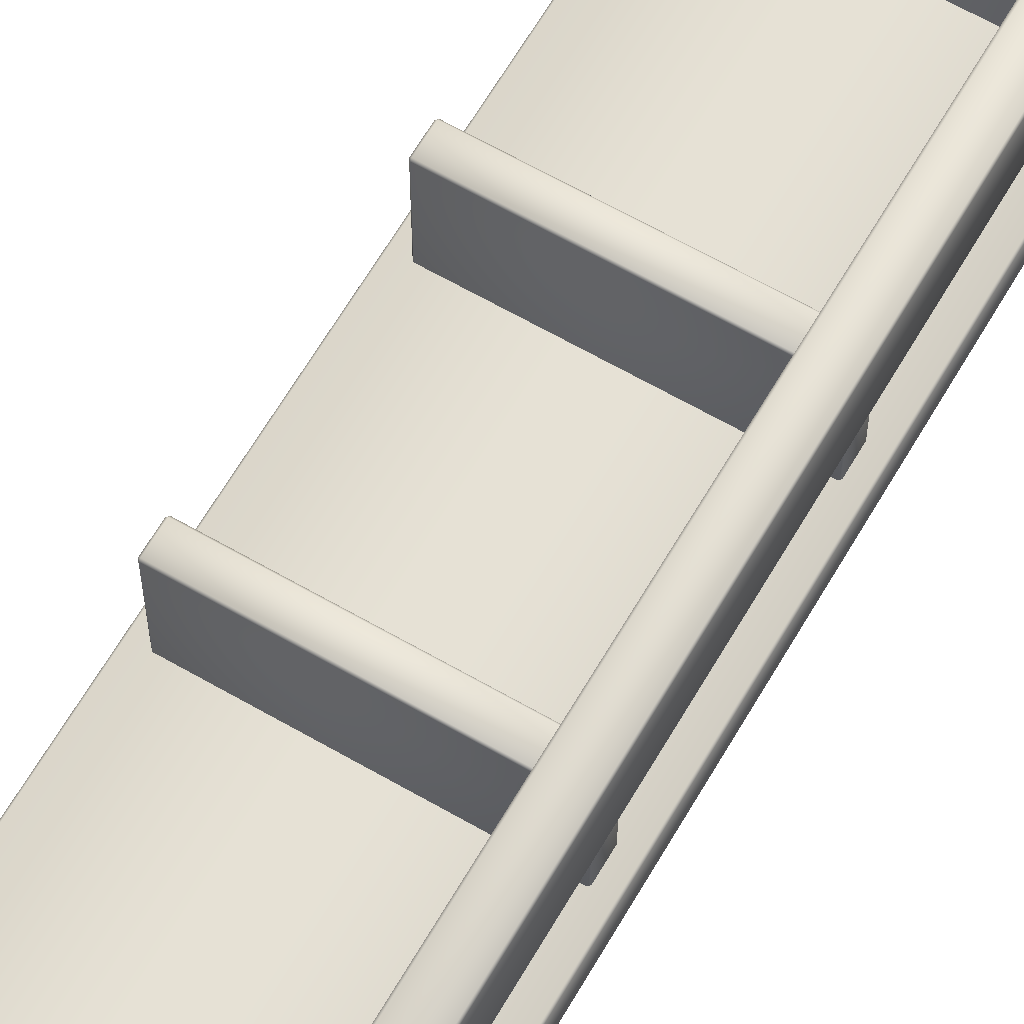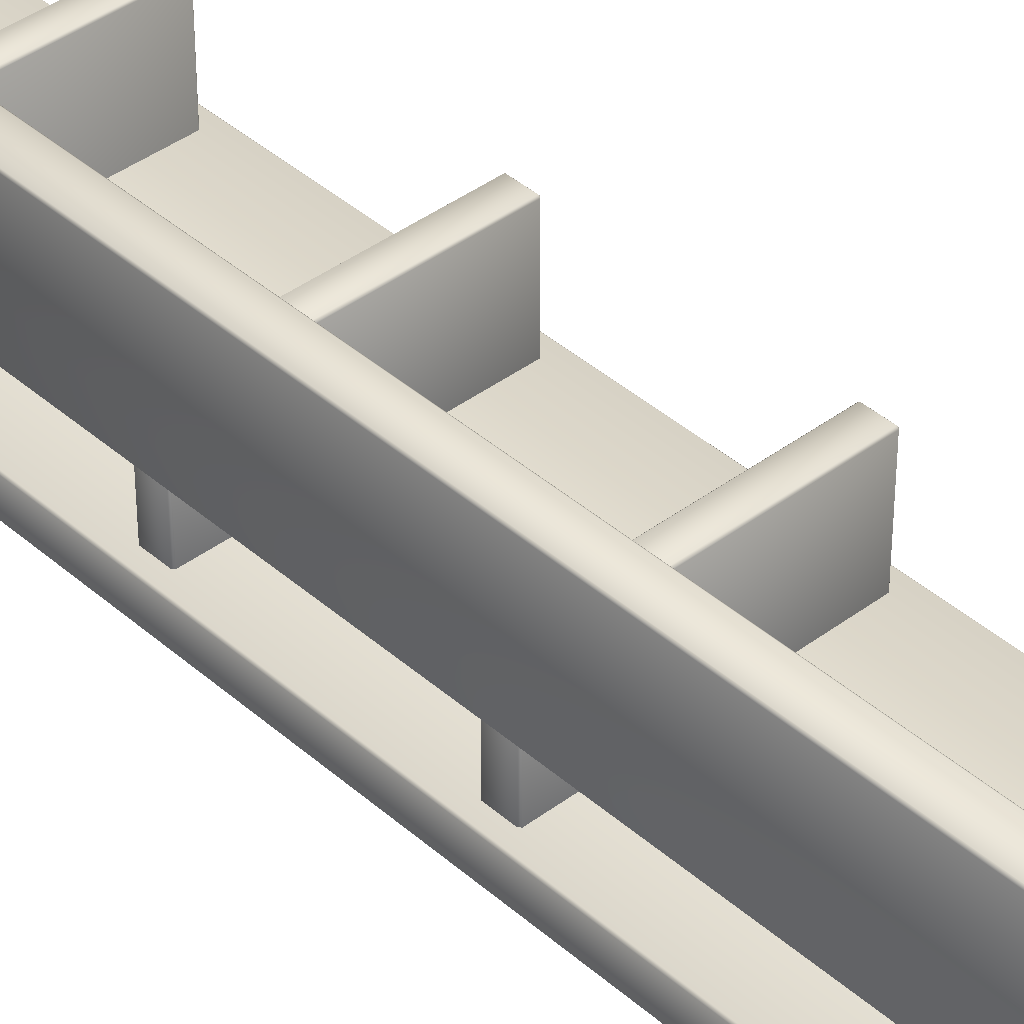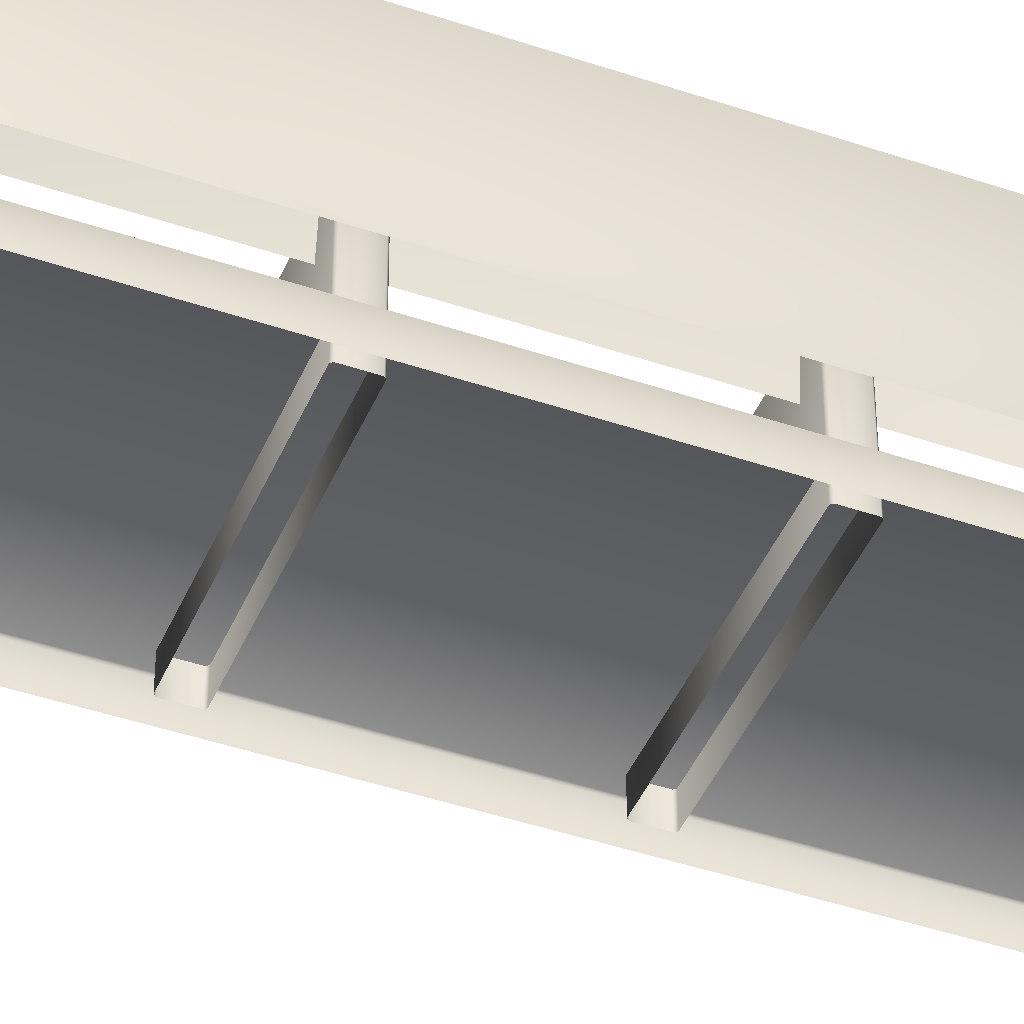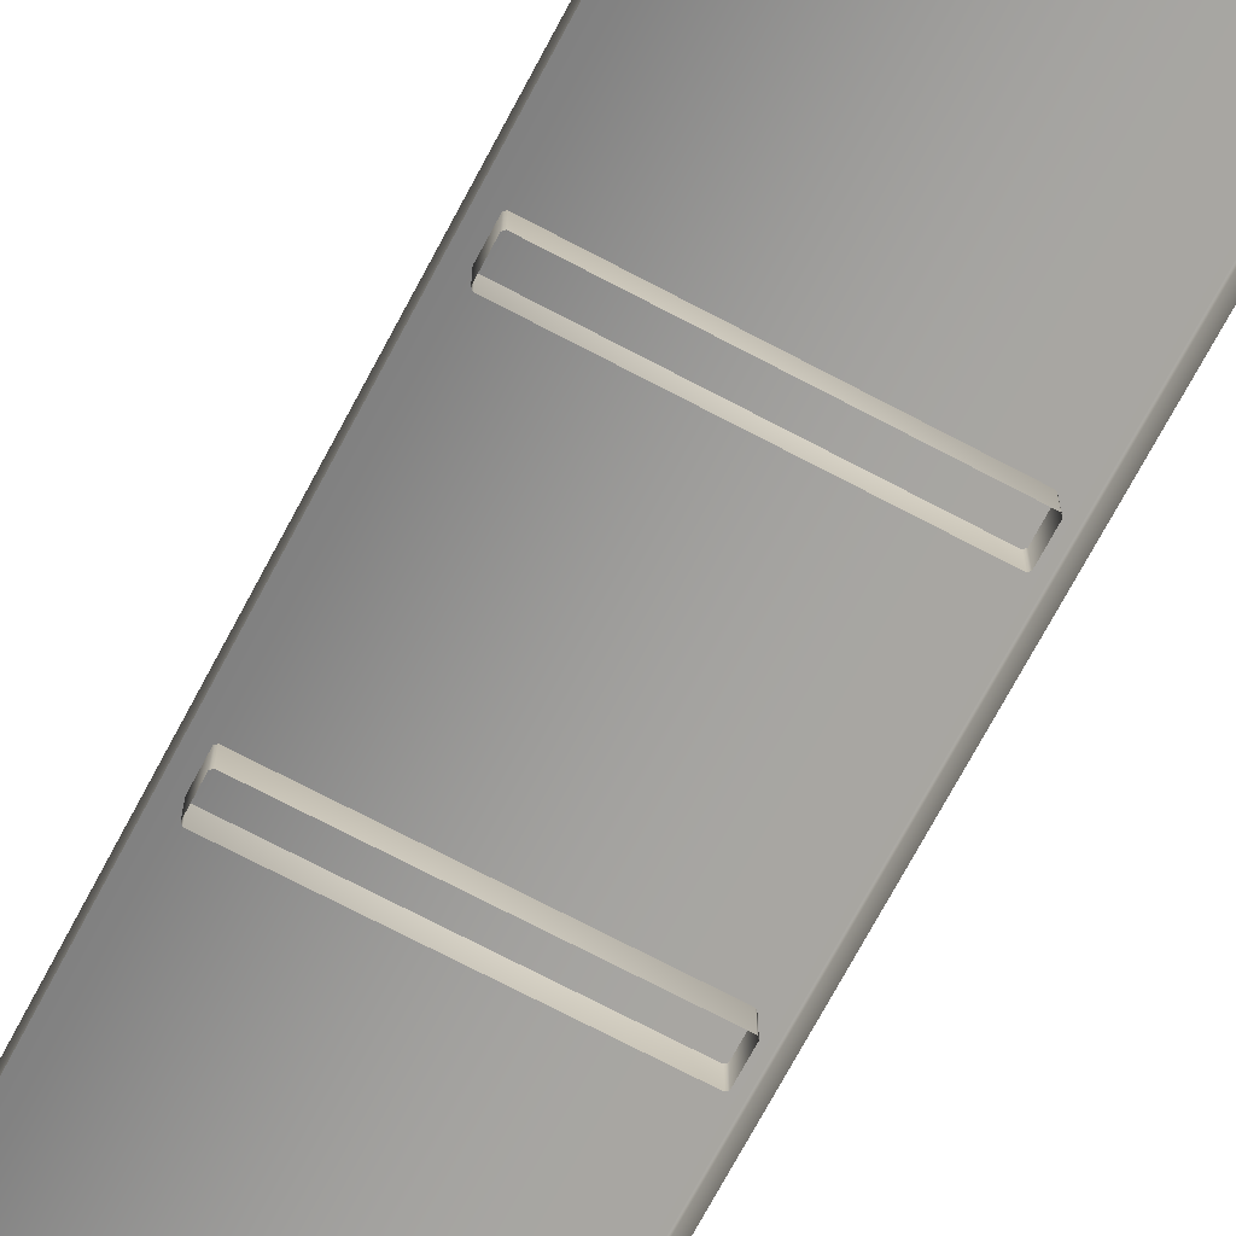
<metadata>
{"format":"obj","ext":"obj","renderer":"f3d","projection":"perspective","resolution":1024,"background":"white","views":[{"elev":64.2,"azim":30.2,"up":"+Y"},{"elev":40.2,"azim":137.2,"up":"+Y"},{"elev":-43.6,"azim":68.1,"up":"+Y"},{"elev":-70.9,"azim":-27.9,"up":"+Y"}]}
</metadata>
<code>
g Bench (1)
v -0.4667 0.904 -2.146
v -0.4608 0.904 -2.152
v -0.4608 0.9099 -2.146
v -0.4667 0.904 -2.072
v -0.4667 0.3195 -2.146
v -0.4667 0.3195 -2.072
v 0.5478 0.9099 -2.146
v 0.5478 0.904 -2.152
v 0.5537 0.904 -2.146
v -0.4608 0.9099 -2.072
v -0.4608 0.9099 -2.146
v 0.5478 0.9099 -2.072
v 0.5537 0.904 -2.072
v 0.5537 0.904 -2.146
v 0.5537 0.904 -2.072
v 0.5478 0.904 -2.066
v 0.435 1.212 -2.119
v 0.4409 1.211 -2.125
v 0.4415 1.217 -2.119
v -0.3865 0.8481 -1.421
v -0.3806 0.8481 -1.427
v -0.3806 0.854 -1.421
v -0.3806 0.854 -1.335
v -0.3806 0.854 -1.421
v -0.3865 0.8481 -1.335
v -0.3865 0.0125 -1.421
v -0.3865 0.0125 -1.335
v -0.3806 0.8481 -1.329
v -0.3865 0.8481 -1.335
v 0.4676 0.854 -1.421
v 0.4676 0.8481 -1.427
v 0.4735 0.8481 -1.421
v -0.3806 0.854 -1.335
v -0.3806 0.854 -1.421
v 0.4676 0.854 -1.335
v 0.4735 0.8481 -1.335
v 0.4735 0.8481 -1.421
v 0.4735 0.8481 -1.335
v 0.4676 0.8481 -1.329
v -0.3865 0.8481 -0.4769
v -0.3806 0.8481 -0.4828
v -0.3806 0.854 -0.4769
v -0.3865 0.8481 -0.3914
v -0.3865 0.393 -0.4769
v -0.3865 0.393 -0.3914
v 0.4676 0.854 -0.4769
v 0.4676 0.8481 -0.4828
v 0.4735 0.8481 -0.4769
v -0.3806 0.854 -0.3914
v -0.3806 0.854 -0.4769
v 0.4676 0.854 -0.3914
v 0.4735 0.8481 -0.3914
v 0.4735 0.8481 -0.4769
v 0.4735 0.8481 -0.3914
v 0.4676 0.8481 -0.3855
v -0.4667 0.904 2.146
v -0.4608 0.9099 2.146
v -0.4608 0.904 2.152
v -0.4667 0.904 2.072
v -0.4667 0.3195 2.146
v -0.4667 0.3195 2.072
v 0.5478 0.9099 2.146
v 0.5537 0.904 2.146
v 0.5478 0.904 2.152
v -0.4608 0.9099 2.072
v -0.4608 0.9099 2.146
v 0.5478 0.9099 2.072
v 0.5537 0.904 2.072
v 0.5537 0.904 2.146
v 0.5478 0.904 2.066
v 0.5537 0.904 2.072
v 0.435 1.212 2.119
v 0.4415 1.217 2.119
v 0.4409 1.211 2.125
v -0.3865 0.8481 1.421
v -0.3806 0.854 1.421
v -0.3806 0.8481 1.427
v -0.3806 0.854 1.335
v -0.3806 0.854 1.421
v -0.3865 0.8481 1.335
v -0.3865 0.0125 1.421
v -0.3865 0.0125 1.335
v -0.3865 0.8481 1.335
v -0.3806 0.8481 1.329
v 0.4676 0.854 1.421
v 0.4735 0.8481 1.421
v 0.4676 0.8481 1.427
v -0.3806 0.854 1.335
v -0.3806 0.854 1.421
v 0.4676 0.854 1.335
v 0.4735 0.8481 1.335
v 0.4735 0.8481 1.421
v 0.4676 0.8481 1.329
v 0.4735 0.8481 1.335
v -0.3865 0.8481 0.4769
v -0.3806 0.854 0.4769
v -0.3806 0.8481 0.4828
v -0.3865 0.8481 0.3914
v -0.3865 0.393 0.4769
v -0.3865 0.393 0.3914
v 0.4676 0.854 0.4769
v 0.4735 0.8481 0.4769
v 0.4676 0.8481 0.4828
v -0.3806 0.854 0.3914
v -0.3806 0.854 0.4769
v 0.4676 0.854 0.3914
v 0.4735 0.8481 0.3914
v 0.4735 0.8481 0.4769
v 0.4676 0.8481 0.3855
v 0.4735 0.8481 0.3914
v -0.4608 0.904 -2.152
v -0.4608 0.3195 -2.152
v 0.5478 0.3195 -2.152
v 0.5478 0.904 -2.152
v -0.4348 0.4916 -8.941e-08
v -0.4348 0.4916 -2.123
v 0.5217 0.4916 -2.123
v 0.5217 0.4916 1.192e-07
v 0.5276 0.4857 1.192e-07
v 0.5276 0.4857 -2.123
v 0.5276 0.4857 -2.123
v 0.5276 0.3764 -2.123
v 0.5276 0.3764 1.192e-07
v 0.5276 0.4857 1.192e-07
v 0.5478 0.904 -2.066
v 0.5478 0.3195 -2.066
v -0.4608 0.3195 -2.066
v -0.4608 0.904 -2.066
v 0.4409 1.211 -2.125
v 0.3853 0.7042 -2.125
v 0.4864 0.6957 -2.125
v 0.542 1.203 -2.125
v 0.4415 1.217 -2.119
v 0.5426 1.208 -2.119
v 0.5537 0.904 -2.146
v 0.5537 0.3195 -2.146
v 0.5537 0.3195 -2.072
v 0.5537 0.904 -2.072
v 0.435 1.212 8.941e-08
v 0.3794 0.7047 5.96e-08
v 0.3794 0.7047 -2.119
v 0.435 1.212 -2.119
v -0.3806 0.8481 -1.427
v -0.3806 0.0125 -1.427
v 0.4676 0.0125 -1.427
v 0.4676 0.8481 -1.427
v 0.4415 1.217 8.941e-08
v 0.4415 1.217 -2.119
v 0.5426 1.208 -2.119
v 0.5426 1.208 1.192e-07
v 0.5478 1.202 -2.119
v 0.4923 0.6952 -2.119
v 0.4923 0.6952 8.941e-08
v 0.5478 1.202 1.192e-07
v 0.4676 0.8481 -1.329
v 0.4676 0.0125 -1.329
v -0.3806 0.0125 -1.329
v -0.3806 0.8481 -1.329
v -0.3806 0.8481 -0.4828
v -0.3806 0.393 -0.4828
v 0.4676 0.393 -0.4828
v 0.4676 0.8481 -0.4828
v 0.4735 0.8481 -1.421
v 0.4735 0.0125 -1.421
v 0.4735 0.0125 -1.335
v 0.4735 0.8481 -1.335
v 0.4676 0.8481 -0.3855
v 0.4676 0.393 -0.3855
v -0.3806 0.393 -0.3855
v -0.3806 0.8481 -0.3855
v 0.4735 0.8481 -0.4769
v 0.4735 0.393 -0.4769
v 0.4735 0.393 -0.3914
v 0.4735 0.8481 -0.3914
v -0.4608 0.9099 -2.072
v -0.4608 0.904 -2.066
v -0.4667 0.904 -2.072
v -0.4667 0.904 -2.146
v -0.4608 0.9099 -2.146
v 0.5426 1.208 -2.119
v 0.542 1.203 -2.125
v 0.5478 1.202 -2.119
v 0.5478 1.202 1.192e-07
v 0.5426 1.208 1.192e-07
v -0.3806 0.854 -0.3914
v -0.3806 0.8481 -0.3855
v -0.3865 0.8481 -0.3914
v -0.3865 0.8481 -0.4769
v -0.3806 0.854 -0.4769
v -0.4348 0.4916 -8.941e-08
v -0.4407 0.4857 -2.123
v -0.4348 0.4916 -2.123
v -0.4407 0.4857 -8.941e-08
v -0.4407 0.3764 -2.123
v -0.4407 0.3764 -8.941e-08
v -0.4667 0.3195 -2.146
v -0.4608 0.3195 -2.152
v -0.4608 0.904 -2.152
v -0.4667 0.904 -2.146
v -0.4608 0.9099 -2.146
v -0.4608 0.904 -2.152
v 0.5478 0.904 -2.152
v 0.5478 0.9099 -2.146
v 0.5537 0.904 -2.146
v 0.5478 0.904 -2.152
v 0.5478 0.3195 -2.152
v 0.5537 0.3195 -2.146
v 0.5478 0.904 -2.066
v 0.5537 0.904 -2.072
v 0.5537 0.3195 -2.072
v 0.5478 0.3195 -2.066
v 0.5478 0.9099 -2.072
v 0.5478 0.904 -2.066
v -0.4608 0.904 -2.066
v -0.4608 0.9099 -2.072
v -0.4667 0.904 -2.072
v -0.4608 0.904 -2.066
v -0.4608 0.3195 -2.066
v -0.4667 0.3195 -2.072
v 0.3794 0.7047 -2.119
v 0.3853 0.7042 -2.125
v 0.4409 1.211 -2.125
v 0.435 1.212 -2.119
v 0.5478 1.202 -2.119
v 0.542 1.203 -2.125
v 0.4864 0.6957 -2.125
v 0.4923 0.6952 -2.119
v 0.4415 1.217 8.941e-08
v 0.435 1.212 8.941e-08
v 0.435 1.212 -2.119
v 0.4415 1.217 -2.119
v -0.3865 0.0125 -1.421
v -0.3806 0.0125 -1.427
v -0.3806 0.8481 -1.427
v -0.3865 0.8481 -1.421
v -0.3806 0.854 -1.421
v -0.3806 0.8481 -1.427
v 0.4676 0.8481 -1.427
v 0.4676 0.854 -1.421
v 0.4735 0.8481 -1.421
v 0.4676 0.8481 -1.427
v 0.4676 0.0125 -1.427
v 0.4735 0.0125 -1.421
v 0.4676 0.8481 -1.329
v 0.4735 0.8481 -1.335
v 0.4735 0.0125 -1.335
v 0.4676 0.0125 -1.329
v 0.4676 0.854 -1.335
v 0.4676 0.8481 -1.329
v -0.3806 0.8481 -1.329
v -0.3806 0.854 -1.335
v -0.3865 0.8481 -1.335
v -0.3806 0.8481 -1.329
v -0.3806 0.0125 -1.329
v -0.3865 0.0125 -1.335
v -0.3865 0.393 -0.4769
v -0.3806 0.393 -0.4828
v -0.3806 0.8481 -0.4828
v -0.3865 0.8481 -0.4769
v -0.3806 0.854 -0.4769
v -0.3806 0.8481 -0.4828
v 0.4676 0.8481 -0.4828
v 0.4676 0.854 -0.4769
v 0.4735 0.8481 -0.4769
v 0.4676 0.8481 -0.4828
v 0.4676 0.393 -0.4828
v 0.4735 0.393 -0.4769
v 0.4676 0.8481 -0.3855
v 0.4735 0.8481 -0.3914
v 0.4735 0.393 -0.3914
v 0.4676 0.393 -0.3855
v 0.4676 0.854 -0.3914
v 0.4676 0.8481 -0.3855
v -0.3806 0.8481 -0.3855
v -0.3806 0.854 -0.3914
v -0.3865 0.8481 -0.3914
v -0.3806 0.8481 -0.3855
v -0.3806 0.393 -0.3855
v -0.3865 0.393 -0.3914
v -0.4608 0.904 2.152
v 0.5478 0.904 2.152
v 0.5478 0.3195 2.152
v -0.4608 0.3195 2.152
v -0.4348 0.4916 -8.941e-08
v 0.5217 0.4916 2.123
v -0.4348 0.4916 2.123
v 0.5217 0.4916 1.192e-07
v 0.5276 0.4857 1.192e-07
v 0.5276 0.4857 2.123
v 0.5276 0.4857 2.123
v 0.5276 0.4857 1.192e-07
v 0.5276 0.3764 1.192e-07
v 0.5276 0.3764 2.123
v 0.5478 0.904 2.066
v -0.4608 0.904 2.066
v -0.4608 0.3195 2.066
v 0.5478 0.3195 2.066
v 0.4409 1.211 2.125
v 0.4864 0.6957 2.125
v 0.3853 0.7042 2.125
v 0.542 1.203 2.125
v 0.4415 1.217 2.119
v 0.5426 1.208 2.119
v 0.5537 0.904 2.146
v 0.5537 0.904 2.072
v 0.5537 0.3195 2.072
v 0.5537 0.3195 2.146
v 0.435 1.212 8.941e-08
v 0.435 1.212 2.119
v 0.3794 0.7047 2.119
v 0.3794 0.7047 5.96e-08
v -0.3806 0.8481 1.427
v 0.4676 0.8481 1.427
v 0.4676 0.0125 1.427
v -0.3806 0.0125 1.427
v 0.4415 1.217 8.941e-08
v 0.5426 1.208 1.192e-07
v 0.5426 1.208 2.119
v 0.4415 1.217 2.119
v 0.5478 1.202 2.119
v 0.5478 1.202 1.192e-07
v 0.4923 0.6952 8.941e-08
v 0.4923 0.6952 2.119
v 0.4676 0.8481 1.329
v -0.3806 0.8481 1.329
v -0.3806 0.0125 1.329
v 0.4676 0.0125 1.329
v -0.3806 0.8481 0.4828
v 0.4676 0.8481 0.4828
v 0.4676 0.393 0.4828
v -0.3806 0.393 0.4828
v 0.4735 0.8481 1.421
v 0.4735 0.8481 1.335
v 0.4735 0.0125 1.335
v 0.4735 0.0125 1.421
v 0.4676 0.8481 0.3855
v -0.3806 0.8481 0.3855
v -0.3806 0.393 0.3855
v 0.4676 0.393 0.3855
v 0.4735 0.8481 0.4769
v 0.4735 0.8481 0.3914
v 0.4735 0.393 0.3914
v 0.4735 0.393 0.4769
v -0.4608 0.9099 2.072
v -0.4667 0.904 2.072
v -0.4608 0.904 2.066
v -0.4667 0.904 2.146
v -0.4608 0.9099 2.146
v 0.5426 1.208 2.119
v 0.5478 1.202 2.119
v 0.542 1.203 2.125
v 0.5478 1.202 1.192e-07
v 0.5426 1.208 1.192e-07
v -0.3806 0.854 0.3914
v -0.3865 0.8481 0.3914
v -0.3806 0.8481 0.3855
v -0.3865 0.8481 0.4769
v -0.3806 0.854 0.4769
v -0.4348 0.4916 -8.941e-08
v -0.4348 0.4916 2.123
v -0.4407 0.4857 2.123
v -0.4407 0.4857 -8.941e-08
v -0.4407 0.3764 2.123
v -0.4407 0.3764 -8.941e-08
v -0.4667 0.3195 2.146
v -0.4667 0.904 2.146
v -0.4608 0.904 2.152
v -0.4608 0.3195 2.152
v -0.4608 0.9099 2.146
v 0.5478 0.9099 2.146
v 0.5478 0.904 2.152
v -0.4608 0.904 2.152
v 0.5537 0.904 2.146
v 0.5537 0.3195 2.146
v 0.5478 0.3195 2.152
v 0.5478 0.904 2.152
v 0.5478 0.904 2.066
v 0.5478 0.3195 2.066
v 0.5537 0.3195 2.072
v 0.5537 0.904 2.072
v 0.5478 0.9099 2.072
v -0.4608 0.9099 2.072
v -0.4608 0.904 2.066
v 0.5478 0.904 2.066
v -0.4667 0.904 2.072
v -0.4667 0.3195 2.072
v -0.4608 0.3195 2.066
v -0.4608 0.904 2.066
v 0.3794 0.7047 2.119
v 0.435 1.212 2.119
v 0.4409 1.211 2.125
v 0.3853 0.7042 2.125
v 0.5478 1.202 2.119
v 0.4923 0.6952 2.119
v 0.4864 0.6957 2.125
v 0.542 1.203 2.125
v 0.4415 1.217 8.941e-08
v 0.4415 1.217 2.119
v 0.435 1.212 2.119
v 0.435 1.212 8.941e-08
v -0.3865 0.0125 1.421
v -0.3865 0.8481 1.421
v -0.3806 0.8481 1.427
v -0.3806 0.0125 1.427
v -0.3806 0.854 1.421
v 0.4676 0.854 1.421
v 0.4676 0.8481 1.427
v -0.3806 0.8481 1.427
v 0.4735 0.8481 1.421
v 0.4735 0.0125 1.421
v 0.4676 0.0125 1.427
v 0.4676 0.8481 1.427
v 0.4676 0.8481 1.329
v 0.4676 0.0125 1.329
v 0.4735 0.0125 1.335
v 0.4735 0.8481 1.335
v 0.4676 0.854 1.335
v -0.3806 0.854 1.335
v -0.3806 0.8481 1.329
v 0.4676 0.8481 1.329
v -0.3865 0.8481 1.335
v -0.3865 0.0125 1.335
v -0.3806 0.0125 1.329
v -0.3806 0.8481 1.329
v -0.3865 0.393 0.4769
v -0.3865 0.8481 0.4769
v -0.3806 0.8481 0.4828
v -0.3806 0.393 0.4828
v -0.3806 0.854 0.4769
v 0.4676 0.854 0.4769
v 0.4676 0.8481 0.4828
v -0.3806 0.8481 0.4828
v 0.4735 0.8481 0.4769
v 0.4735 0.393 0.4769
v 0.4676 0.393 0.4828
v 0.4676 0.8481 0.4828
v 0.4676 0.8481 0.3855
v 0.4676 0.393 0.3855
v 0.4735 0.393 0.3914
v 0.4735 0.8481 0.3914
v 0.4676 0.854 0.3914
v -0.3806 0.854 0.3914
v -0.3806 0.8481 0.3855
v 0.4676 0.8481 0.3855
v -0.3865 0.8481 0.3914
v -0.3865 0.393 0.3914
v -0.3806 0.393 0.3855
v -0.3806 0.8481 0.3855
f 1 2 3
f 4 5 1
f 4 6 5
f 7 8 9
f 10 11 7
f 10 7 12
f 7 13 12
f 7 14 13
f 12 15 16
f 17 18 19
f 20 21 22
f 23 20 24
f 23 25 20
f 25 26 20
f 25 27 26
f 23 28 29
f 30 31 32
f 33 34 30
f 33 30 35
f 30 36 35
f 30 37 36
f 35 38 39
f 40 41 42
f 43 44 40
f 43 45 44
f 46 47 48
f 49 50 46
f 49 46 51
f 46 52 51
f 46 53 52
f 51 54 55
f 56 57 58
f 59 56 60
f 59 60 61
f 62 63 64
f 65 62 66
f 65 67 62
f 62 67 68
f 62 68 69
f 67 70 71
f 72 73 74
f 75 76 77
f 78 79 75
f 78 75 80
f 80 75 81
f 80 81 82
f 78 83 84
f 85 86 87
f 88 85 89
f 88 90 85
f 85 90 91
f 85 91 92
f 90 93 94
f 95 96 97
f 98 95 99
f 98 99 100
f 101 102 103
f 104 101 105
f 104 106 101
f 101 106 107
f 101 107 108
f 106 109 110
f 111 112 113
f 111 113 114
f 115 116 117
f 115 117 118
f 117 119 118
f 117 120 119
f 121 122 123
f 121 123 124
f 125 126 127
f 125 127 128
f 129 130 131
f 129 131 132
f 133 129 132
f 133 132 134
f 135 136 137
f 135 137 138
f 139 140 141
f 139 141 142
f 143 144 145
f 143 145 146
f 147 148 149
f 147 149 150
f 151 152 153
f 151 153 154
f 155 156 157
f 155 157 158
f 159 160 161
f 159 161 162
f 163 164 165
f 163 165 166
f 167 168 169
f 167 169 170
f 171 172 173
f 171 173 174
f 175 176 177
f 175 177 178
f 175 178 179
f 180 181 182
f 180 182 183
f 180 183 184
f 185 186 187
f 185 187 188
f 185 188 189
f 190 191 192
f 190 193 191
f 193 194 191
f 193 195 194
f 196 197 198
f 196 198 199
f 200 201 202
f 200 202 203
f 204 205 206
f 204 206 207
f 208 209 210
f 208 210 211
f 212 213 214
f 212 214 215
f 216 217 218
f 216 218 219
f 220 221 222
f 220 222 223
f 224 225 226
f 224 226 227
f 228 229 230
f 228 230 231
f 232 233 234
f 232 234 235
f 236 237 238
f 236 238 239
f 240 241 242
f 240 242 243
f 244 245 246
f 244 246 247
f 248 249 250
f 248 250 251
f 252 253 254
f 252 254 255
f 256 257 258
f 256 258 259
f 260 261 262
f 260 262 263
f 264 265 266
f 264 266 267
f 268 269 270
f 268 270 271
f 272 273 274
f 272 274 275
f 276 277 278
f 276 278 279
f 280 281 282
f 280 282 283
f 284 285 286
f 284 287 285
f 285 287 288
f 285 288 289
f 290 291 292
f 290 292 293
f 294 295 296
f 294 296 297
f 298 299 300
f 298 301 299
f 302 301 298
f 302 303 301
f 304 305 306
f 304 306 307
f 308 309 310
f 308 310 311
f 312 313 314
f 312 314 315
f 316 317 318
f 316 318 319
f 320 321 322
f 320 322 323
f 324 325 326
f 324 326 327
f 328 329 330
f 328 330 331
f 332 333 334
f 332 334 335
f 336 337 338
f 336 338 339
f 340 341 342
f 340 342 343
f 344 345 346
f 344 347 345
f 344 348 347
f 349 350 351
f 349 352 350
f 349 353 352
f 354 355 356
f 354 357 355
f 354 358 357
f 359 360 361
f 359 361 362
f 362 361 363
f 362 363 364
f 365 366 367
f 365 367 368
f 369 370 371
f 369 371 372
f 373 374 375
f 373 375 376
f 377 378 379
f 377 379 380
f 381 382 383
f 381 383 384
f 385 386 387
f 385 387 388
f 389 390 391
f 389 391 392
f 393 394 395
f 393 395 396
f 397 398 399
f 397 399 400
f 401 402 403
f 401 403 404
f 405 406 407
f 405 407 408
f 409 410 411
f 409 411 412
f 413 414 415
f 413 415 416
f 417 418 419
f 417 419 420
f 421 422 423
f 421 423 424
f 425 426 427
f 425 427 428
f 429 430 431
f 429 431 432
f 433 434 435
f 433 435 436
f 437 438 439
f 437 439 440
f 441 442 443
f 441 443 444
f 445 446 447
f 445 447 448

</code>
